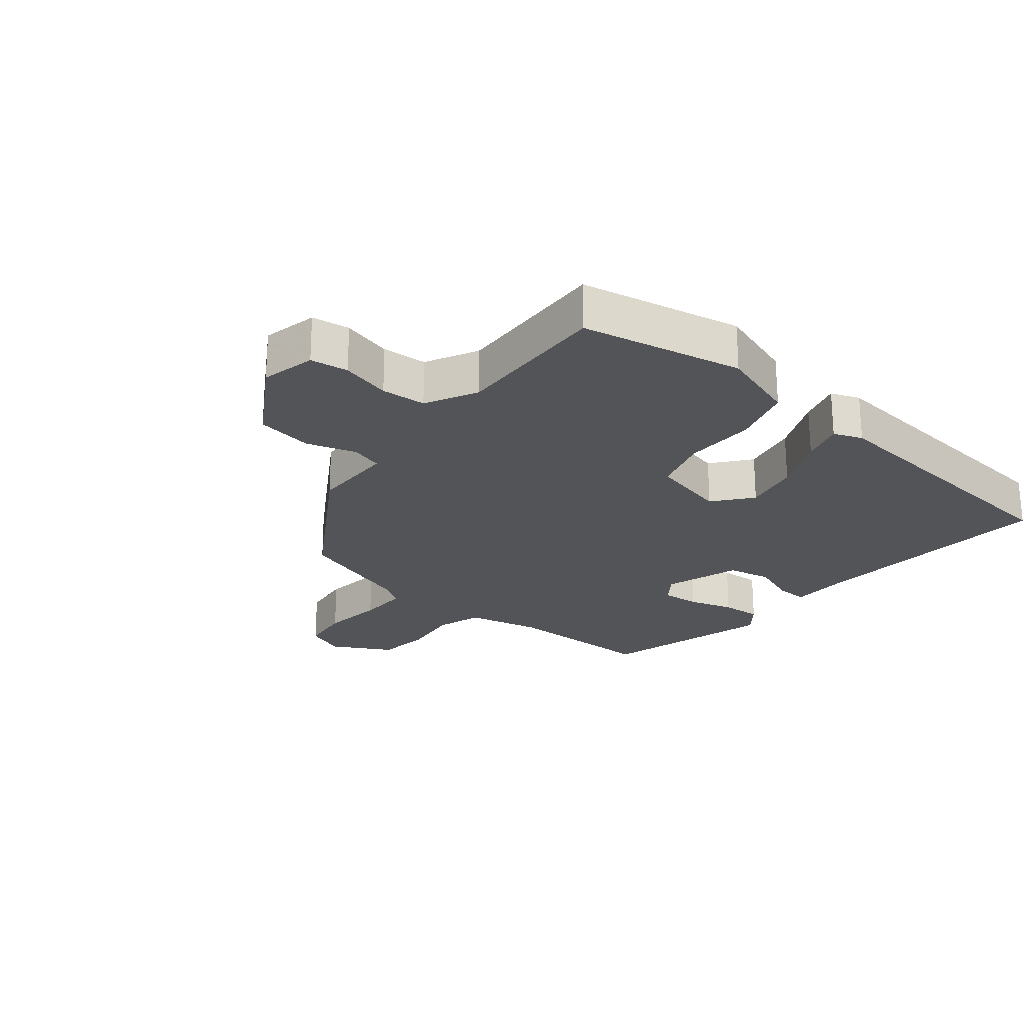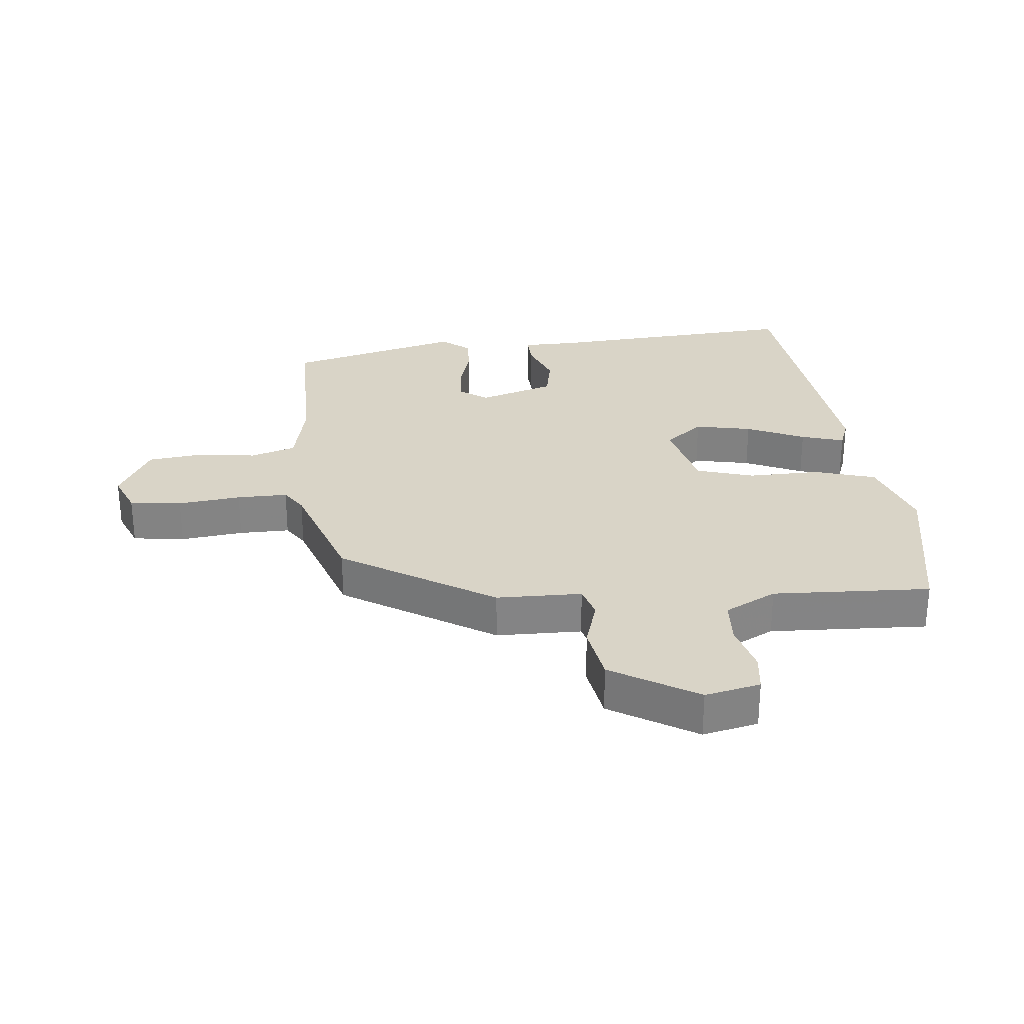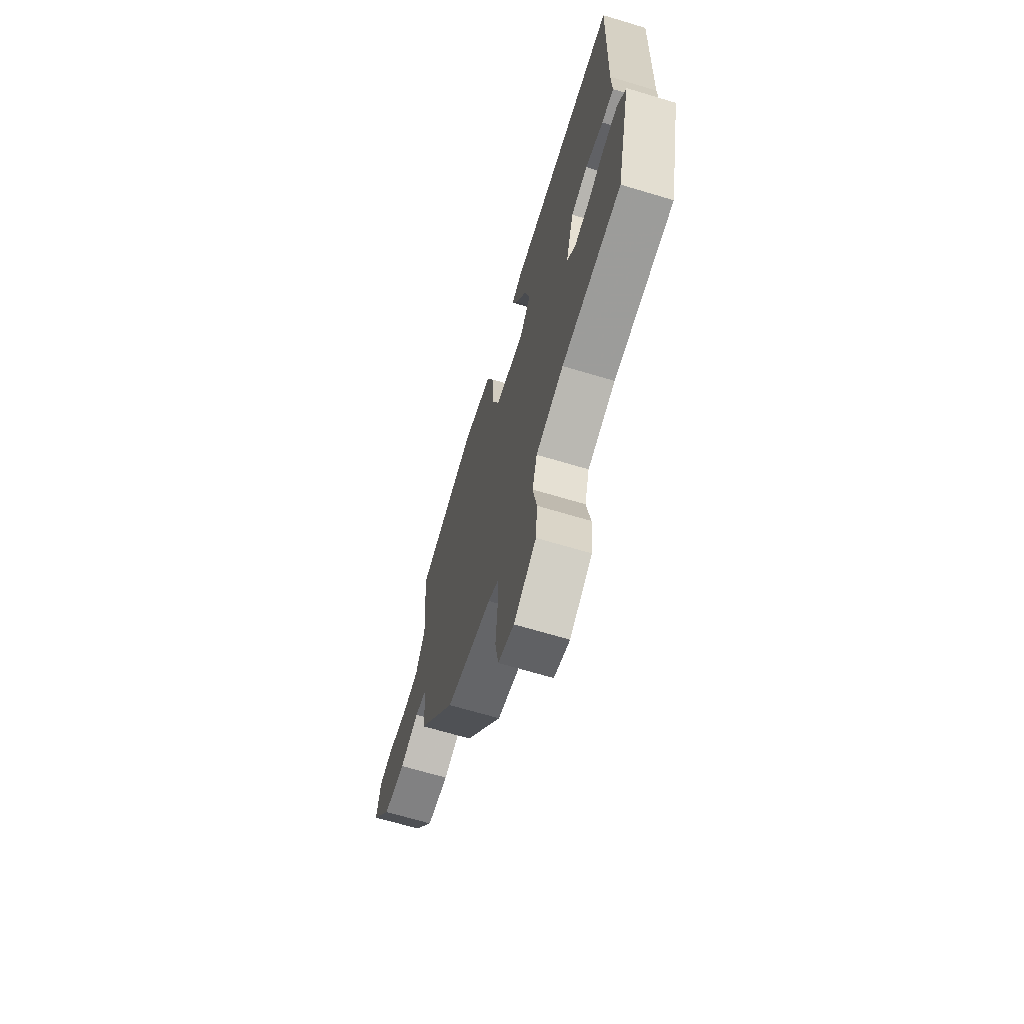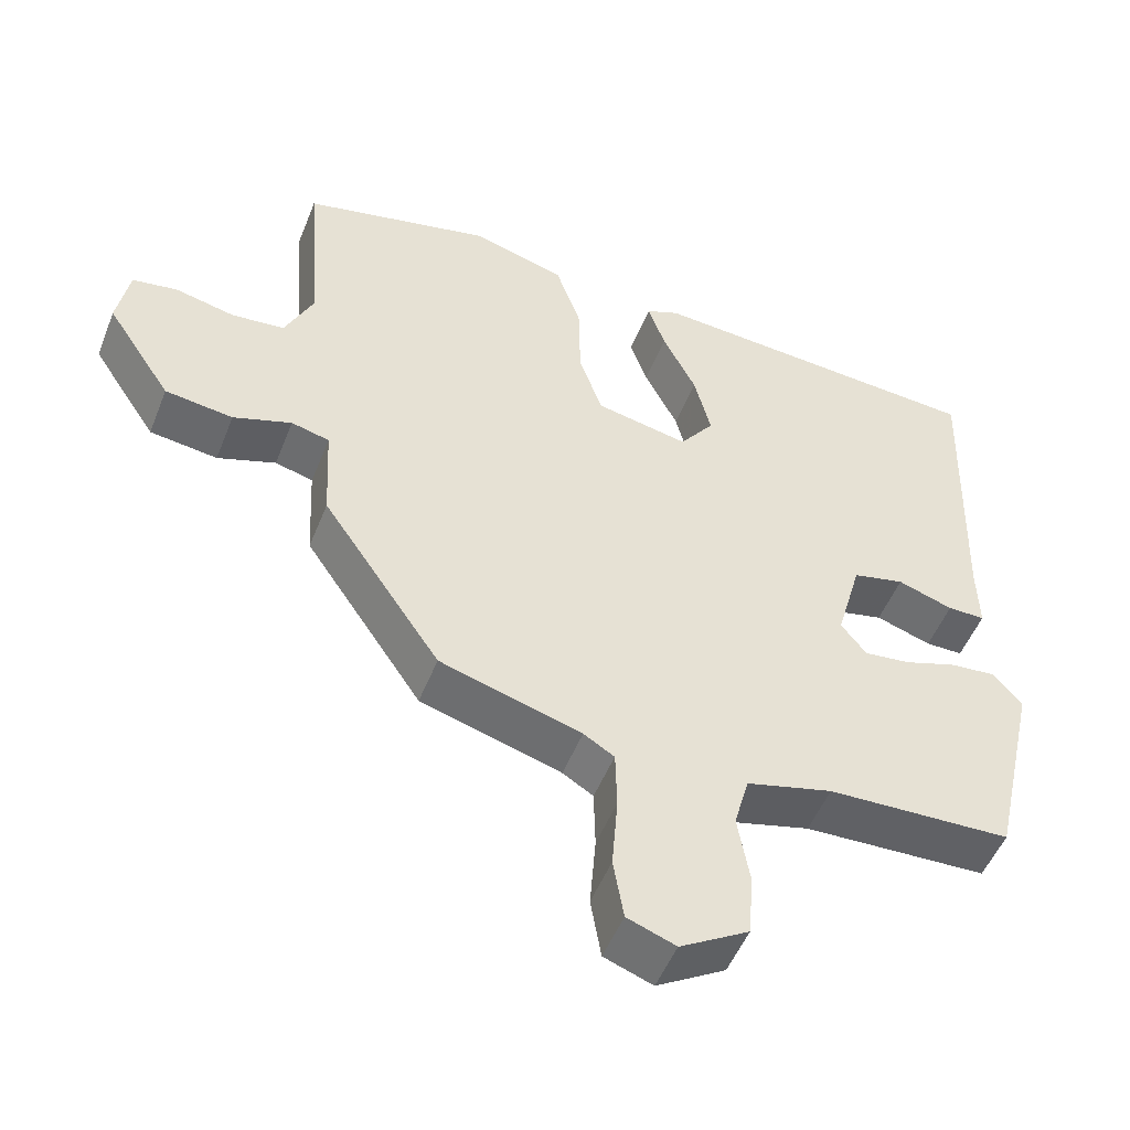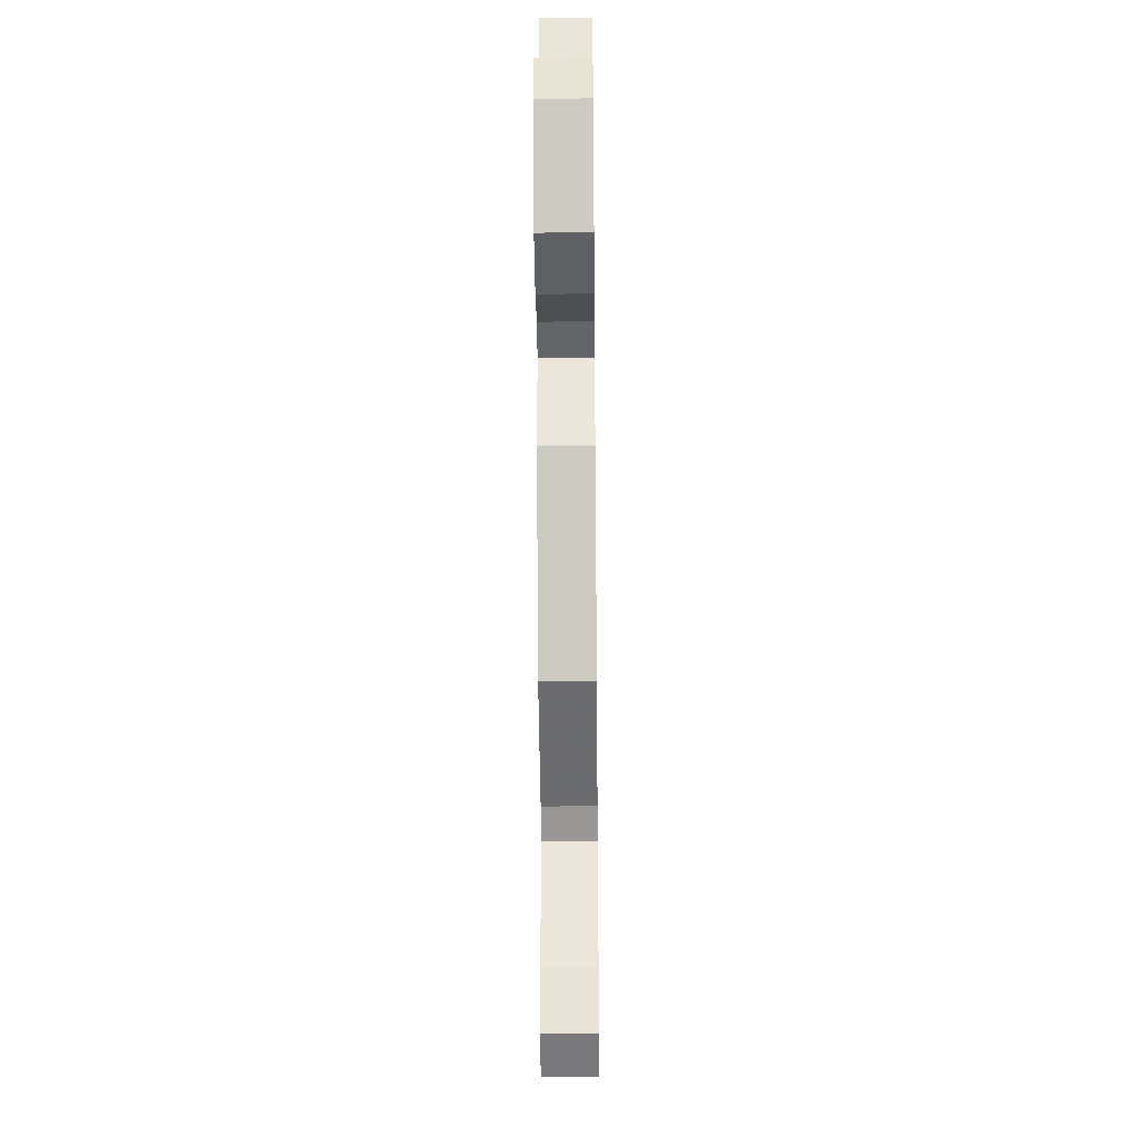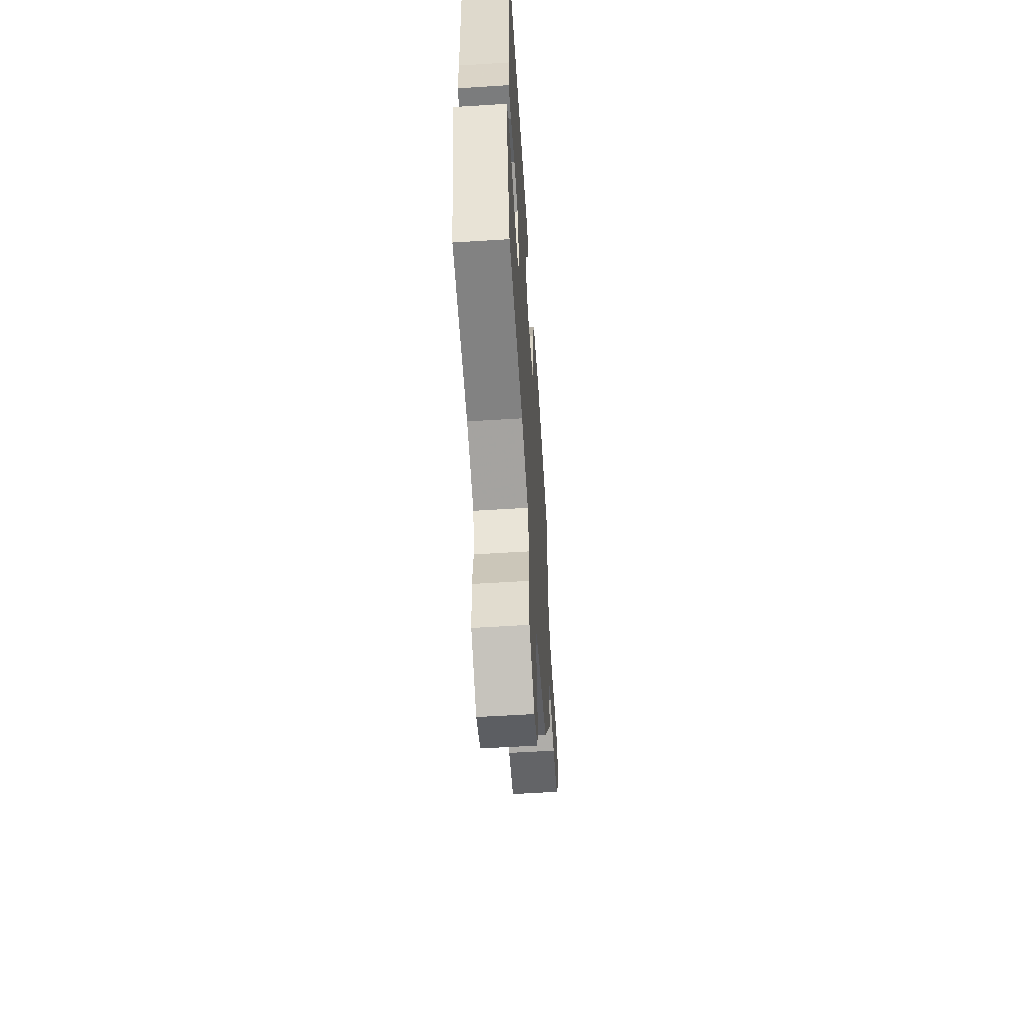
<metadata>
{"format":"obj","ext":"obj","renderer":"f3d","projection":"perspective","resolution":1024,"background":"white","views":[{"elev":-23.5,"azim":-41.3,"up":"+Y"},{"elev":28.8,"azim":-97.9,"up":"+Y"},{"elev":-67.9,"azim":73.3,"up":"+Z"},{"elev":-51.0,"azim":-21.3,"up":"+Z"},{"elev":-37.3,"azim":-89.4,"up":"+Z"},{"elev":-58.6,"azim":93.7,"up":"+Z"}]}
</metadata>
<code>
v 0.456 0.07 -0.482
v 0.21 0.07 -0.491
v 0.095 0.07 -0.521
v 0.075 0.07 -0.594
v 0.091 0.07 -0.687
v 0.084 0.07 -0.773
v -0.008 0.07 -0.828
v -0.073 0.07 -0.804
v -0.087 0.07 -0.722
v -0.079 0.07 -0.622
v -0.081 0.07 -0.542
v -0.122 0.07 -0.517
v -0.311 0.07 -0.461
v -0.469 0.07 -0.228
v -0.476 0.07 -0.093
v -0.527 0.07 -0.08
v -0.605 0.07 -0.107
v -0.696 0.07 -0.095
v -0.783 0.07 0.037
v -0.767 0.07 0.125
v -0.707 0.07 0.135
v -0.627 0.07 0.117
v -0.556 0.07 0.124
v -0.517 0.07 0.207
v -0.537 0.07 0.456
v -0.283 0.07 0.515
v -0.157 0.07 0.478
v -0.124 0.07 0.382
v -0.122 0.07 0.269
v -0.091 0.07 0.179
v 0.033 0.07 0.154
v 0.079 0.07 0.216
v 0.057 0.07 0.305
v 0.012 0.07 0.395
v -0.011 0.07 0.462
v 0.034 0.07 0.481
v 0.491 0.07 0.45
v 0.478 0.07 0.05
v 0.48 0.07 -0.04
v 0.43 0.07 -0.04
v 0.356 0.07 -0.015
v 0.287 0.07 -0.031
v 0.253 0.07 -0.153
v 0.287 0.07 -0.196
v 0.348 0.07 -0.189
v 0.418 0.07 -0.165
v 0.481 0.07 -0.159
v 0.519 0.07 -0.203
v 0.456 0 -0.482
v 0.21 0 -0.491
v 0.095 0 -0.521
v 0.075 0 -0.594
v 0.091 0 -0.687
v 0.084 0 -0.773
v -0.008 0 -0.828
v -0.073 0 -0.804
v -0.087 0 -0.722
v -0.079 0 -0.622
v -0.081 0 -0.542
v -0.122 0 -0.517
v -0.311 0 -0.461
v -0.469 0 -0.228
v -0.476 0 -0.093
v -0.527 0 -0.08
v -0.605 0 -0.107
v -0.696 0 -0.095
v -0.783 0 0.037
v -0.767 0 0.125
v -0.707 0 0.135
v -0.627 0 0.117
v -0.556 0 0.124
v -0.517 0 0.207
v -0.537 0 0.456
v -0.283 0 0.515
v -0.157 0 0.478
v -0.124 0 0.382
v -0.122 0 0.269
v -0.091 0 0.179
v 0.033 0 0.154
v 0.079 0 0.216
v 0.057 0 0.305
v 0.012 0 0.395
v -0.011 0 0.462
v 0.034 0 0.481
v 0.491 0 0.45
v 0.478 0 0.05
v 0.48 0 -0.04
v 0.43 0 -0.04
v 0.356 0 -0.015
v 0.287 0 -0.031
v 0.253 0 -0.153
v 0.287 0 -0.196
v 0.348 0 -0.189
v 0.418 0 -0.165
v 0.481 0 -0.159
v 0.519 0 -0.203
f 48 1 2
f 47 48 2
f 46 47 2
f 45 46 2
f 44 45 2 3
f 43 44 3
f 42 43 3
f 38 39 40 41
f 38 41 42
f 37 38 42
f 36 37 42
f 35 36 42
f 34 35 42
f 33 34 42
f 32 33 42
f 31 32 42 3
f 27 28 29
f 26 27 29
f 25 26 29
f 24 25 29
f 23 24 29 30
f 20 21 22
f 19 20 22
f 18 19 22
f 17 18 22
f 16 17 22
f 15 16 22 23
f 12 13 14 15
f 31 3 4
f 30 31 4
f 23 30 4
f 15 23 4
f 12 15 4
f 11 12 4
f 6 7 8
f 5 6 8
f 4 5 8
f 11 4 8
f 10 11 8
f 8 9 10
f 50 49 96
f 50 96 95
f 50 95 94
f 50 94 93
f 51 50 93 92
f 51 92 91
f 51 91 90
f 89 88 87 86
f 90 89 86
f 90 86 85
f 90 85 84
f 90 84 83
f 90 83 82
f 90 82 81
f 90 81 80
f 51 90 80 79
f 77 76 75
f 77 75 74
f 77 74 73
f 77 73 72
f 78 77 72 71
f 70 69 68
f 70 68 67
f 70 67 66
f 70 66 65
f 70 65 64
f 71 70 64 63
f 63 62 61 60
f 52 51 79
f 52 79 78
f 52 78 71
f 52 71 63
f 52 63 60
f 52 60 59
f 56 55 54
f 56 54 53
f 56 53 52
f 56 52 59
f 56 59 58
f 58 57 56
f 1 49 50 2
f 2 50 51 3
f 3 51 52 4
f 4 52 53 5
f 5 53 54 6
f 6 54 55 7
f 7 55 56 8
f 8 56 57 9
f 9 57 58 10
f 10 58 59 11
f 11 59 60 12
f 12 60 61 13
f 13 61 62 14
f 14 62 63 15
f 15 63 64 16
f 16 64 65 17
f 17 65 66 18
f 18 66 67 19
f 19 67 68 20
f 20 68 69 21
f 21 69 70 22
f 22 70 71 23
f 23 71 72 24
f 24 72 73 25
f 25 73 74 26
f 26 74 75 27
f 27 75 76 28
f 28 76 77 29
f 29 77 78 30
f 30 78 79 31
f 31 79 80 32
f 32 80 81 33
f 33 81 82 34
f 34 82 83 35
f 35 83 84 36
f 36 84 85 37
f 37 85 86 38
f 38 86 87 39
f 39 87 88 40
f 40 88 89 41
f 41 89 90 42
f 42 90 91 43
f 43 91 92 44
f 44 92 93 45
f 45 93 94 46
f 46 94 95 47
f 47 95 96 48
f 48 96 49 1

</code>
